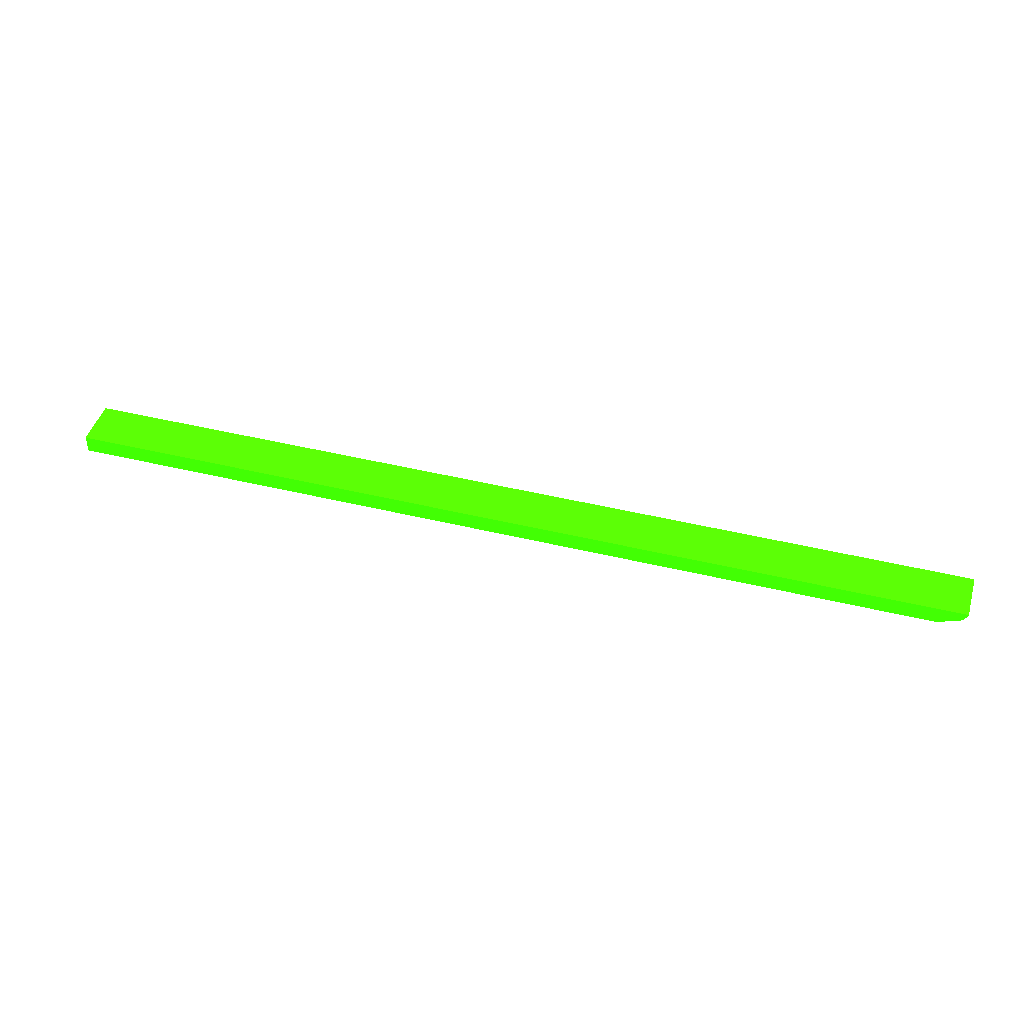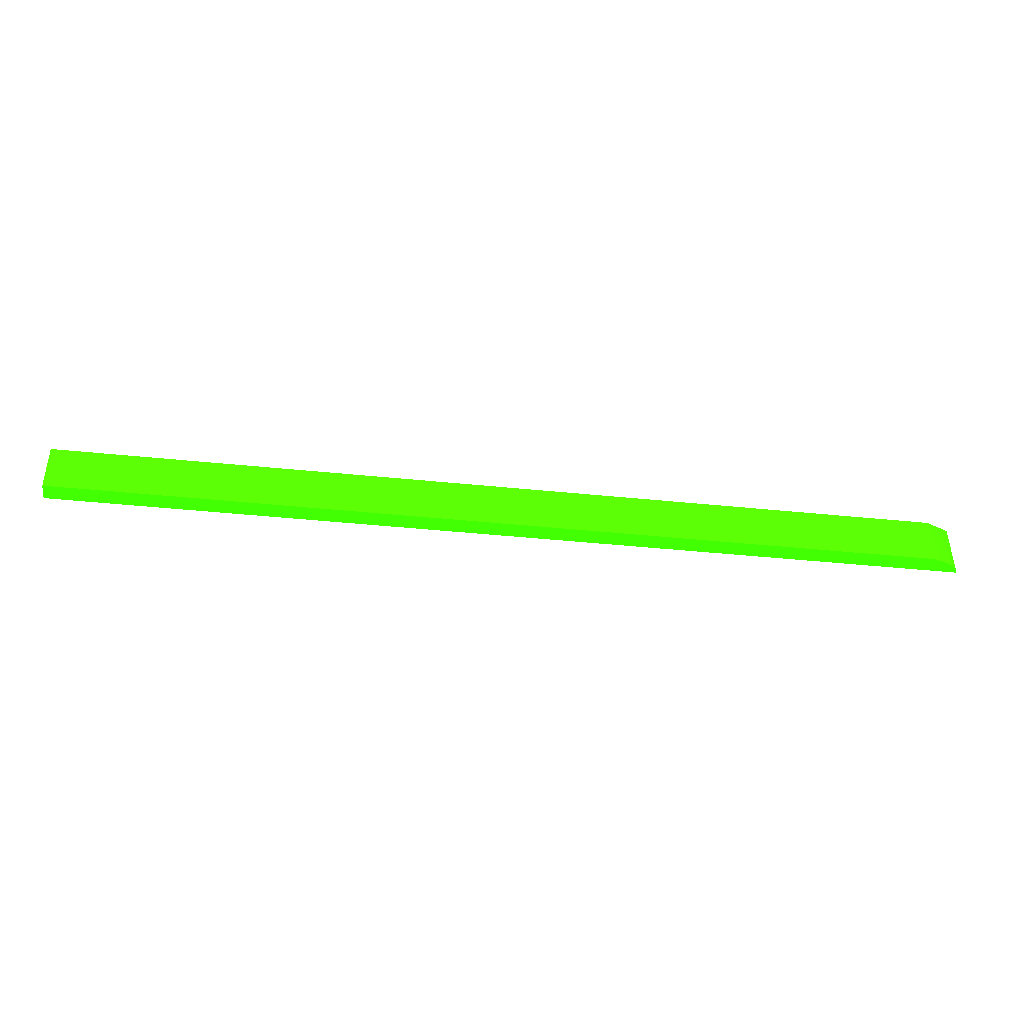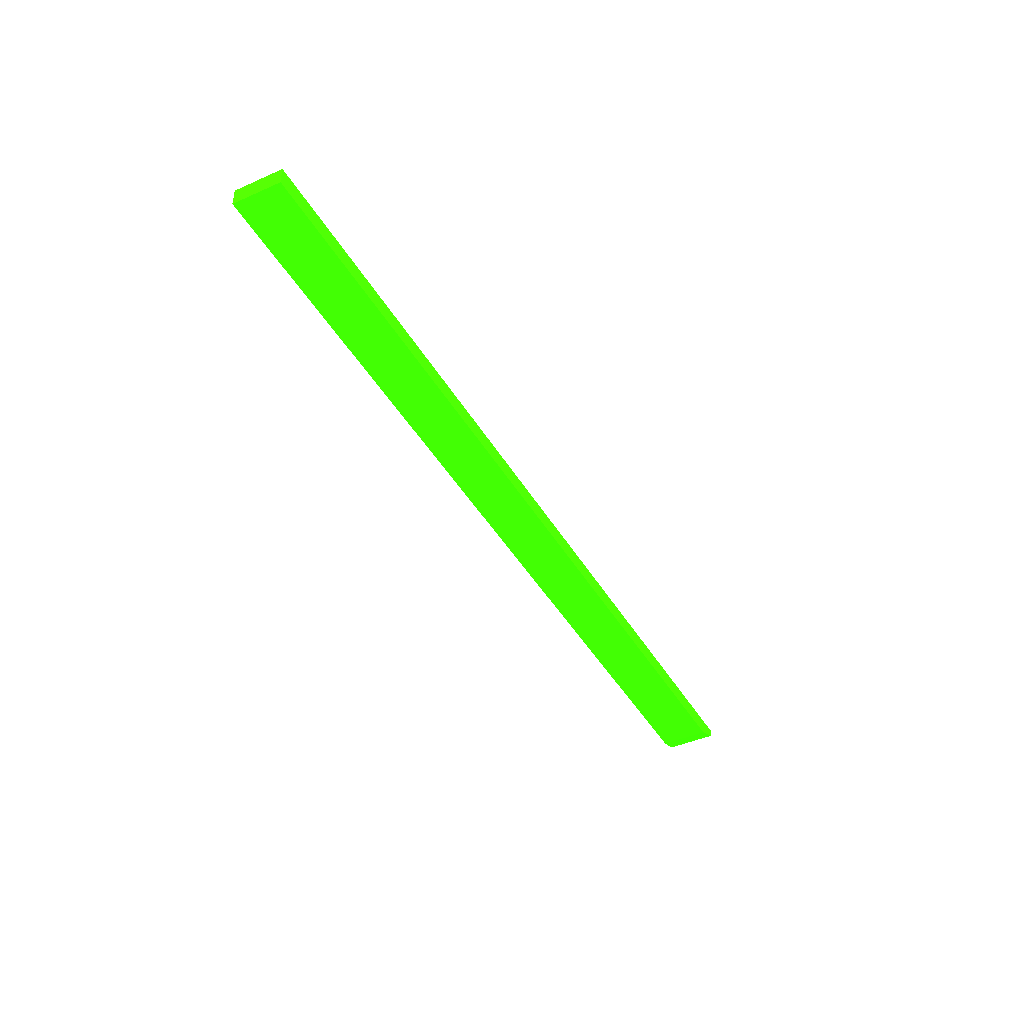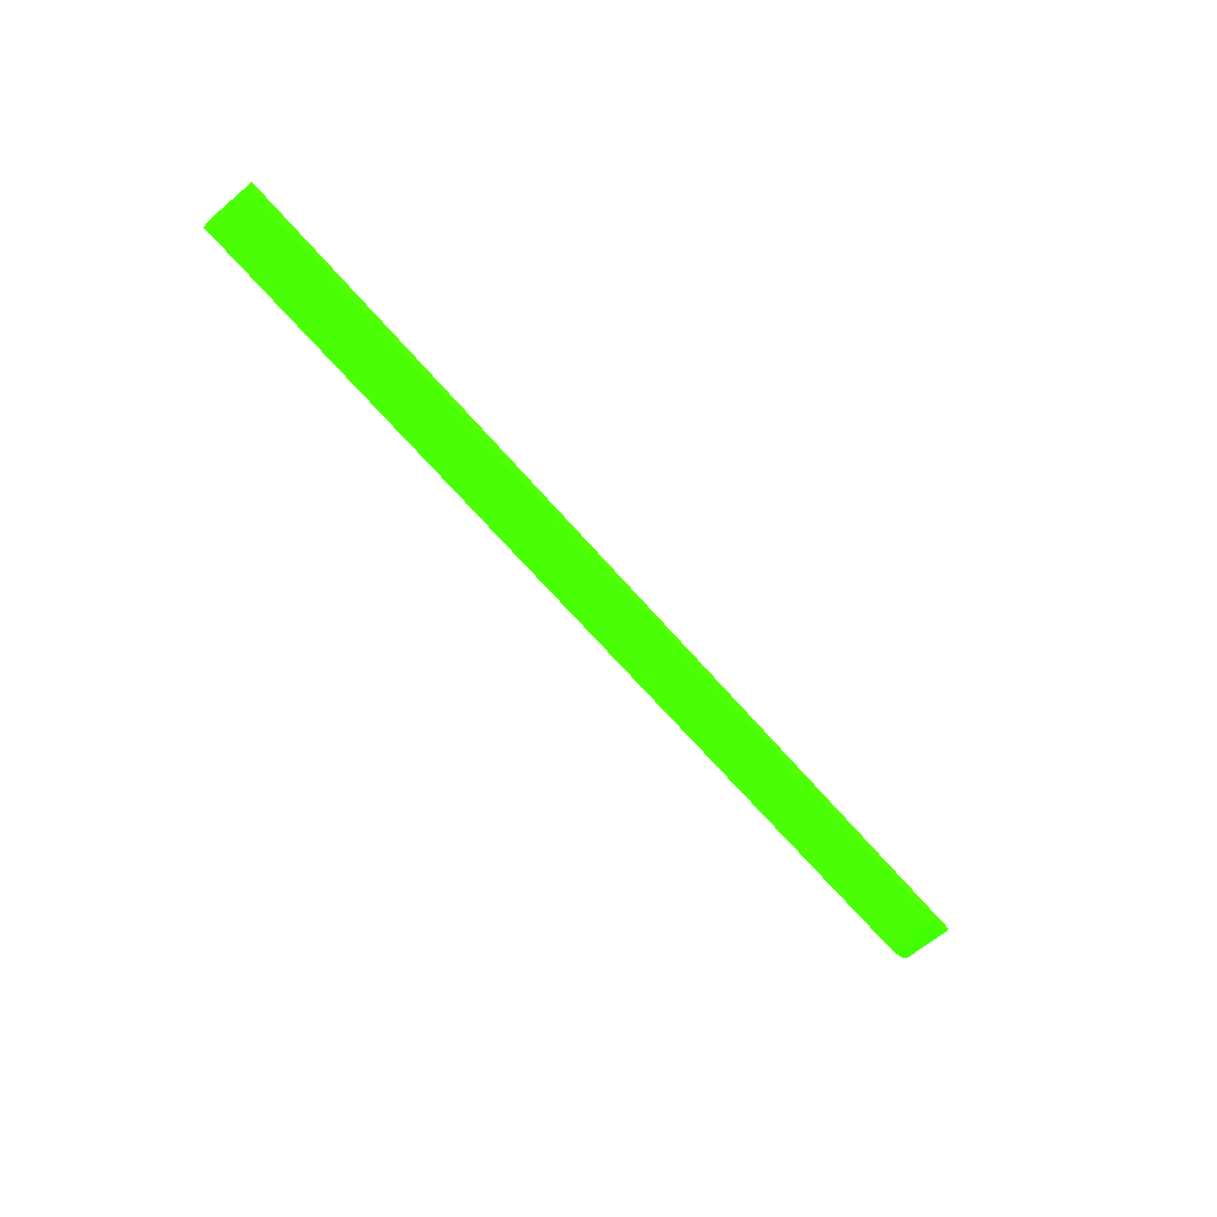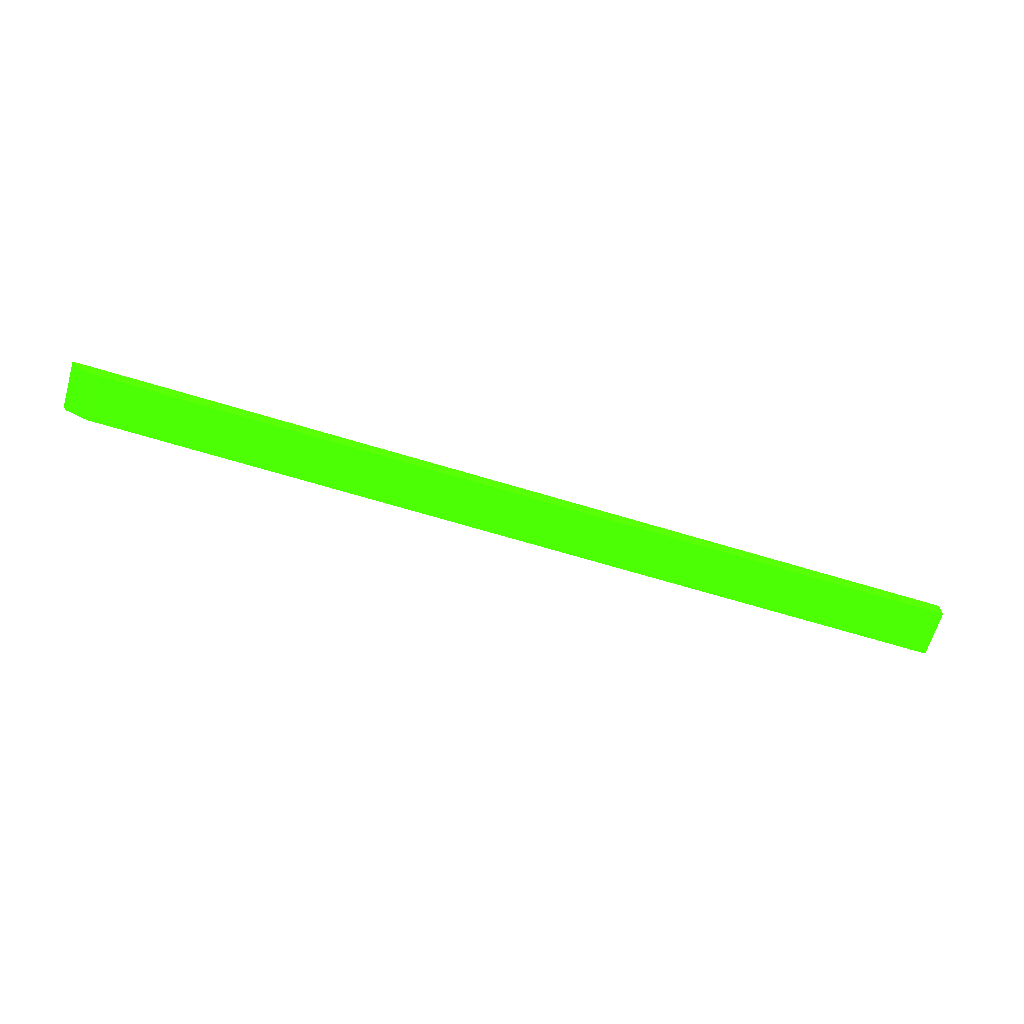
<metadata>
{"format":"obj","ext":"obj","renderer":"f3d","projection":"perspective","resolution":1024,"background":"white","views":[{"elev":44.9,"azim":15.8,"up":"+Y"},{"elev":-41.1,"azim":-7.2,"up":"+Z"},{"elev":-42.6,"azim":-62.1,"up":"+Y"},{"elev":-64.1,"azim":-49.7,"up":"+Y"},{"elev":-66.5,"azim":163.0,"up":"+Y"}]}
</metadata>
<code>
v 0.001584 3.15 -0.7873 0.1882 0.9882 0.01176
v 0.001584 3.15 -0.5 0.1882 0.9882 0.01176
v 0.001584 3.259 -0.7873 0.1882 0.9882 0.01176
v 5.275 3.15 -0.7873 0.1882 0.9882 0.01176
v 0.001584 3.259 -0.5 0.1882 0.9882 0.01176
v 5.275 3.15 -0.5 0.1882 0.9882 0.01176
v 5.442 3.259 -0.7873 0.1882 0.9882 0.01176
v 5.332 3.165 -0.7873 0.1882 0.9882 0.01176
v 5.437 3.259 -0.5 0.1882 0.9882 0.01176
v 5.416 3.209 -0.5 0.1882 0.9882 0.01176
v 5.434 3.232 -0.7873 0.1882 0.9882 0.01176
v 5.392 3.19 -0.7873 0.1882 0.9882 0.01176
f 1 2 5
f 1 5 3
f 1 3 7
f 1 7 11
f 1 11 12
f 1 12 8
f 1 8 4
f 1 4 6
f 1 6 2
f 2 6 10
f 2 10 9
f 2 9 5
f 3 5 9
f 3 9 7
f 4 8 6
f 6 8 10
f 7 9 11
f 8 12 10
f 9 10 11
f 10 12 11

</code>
